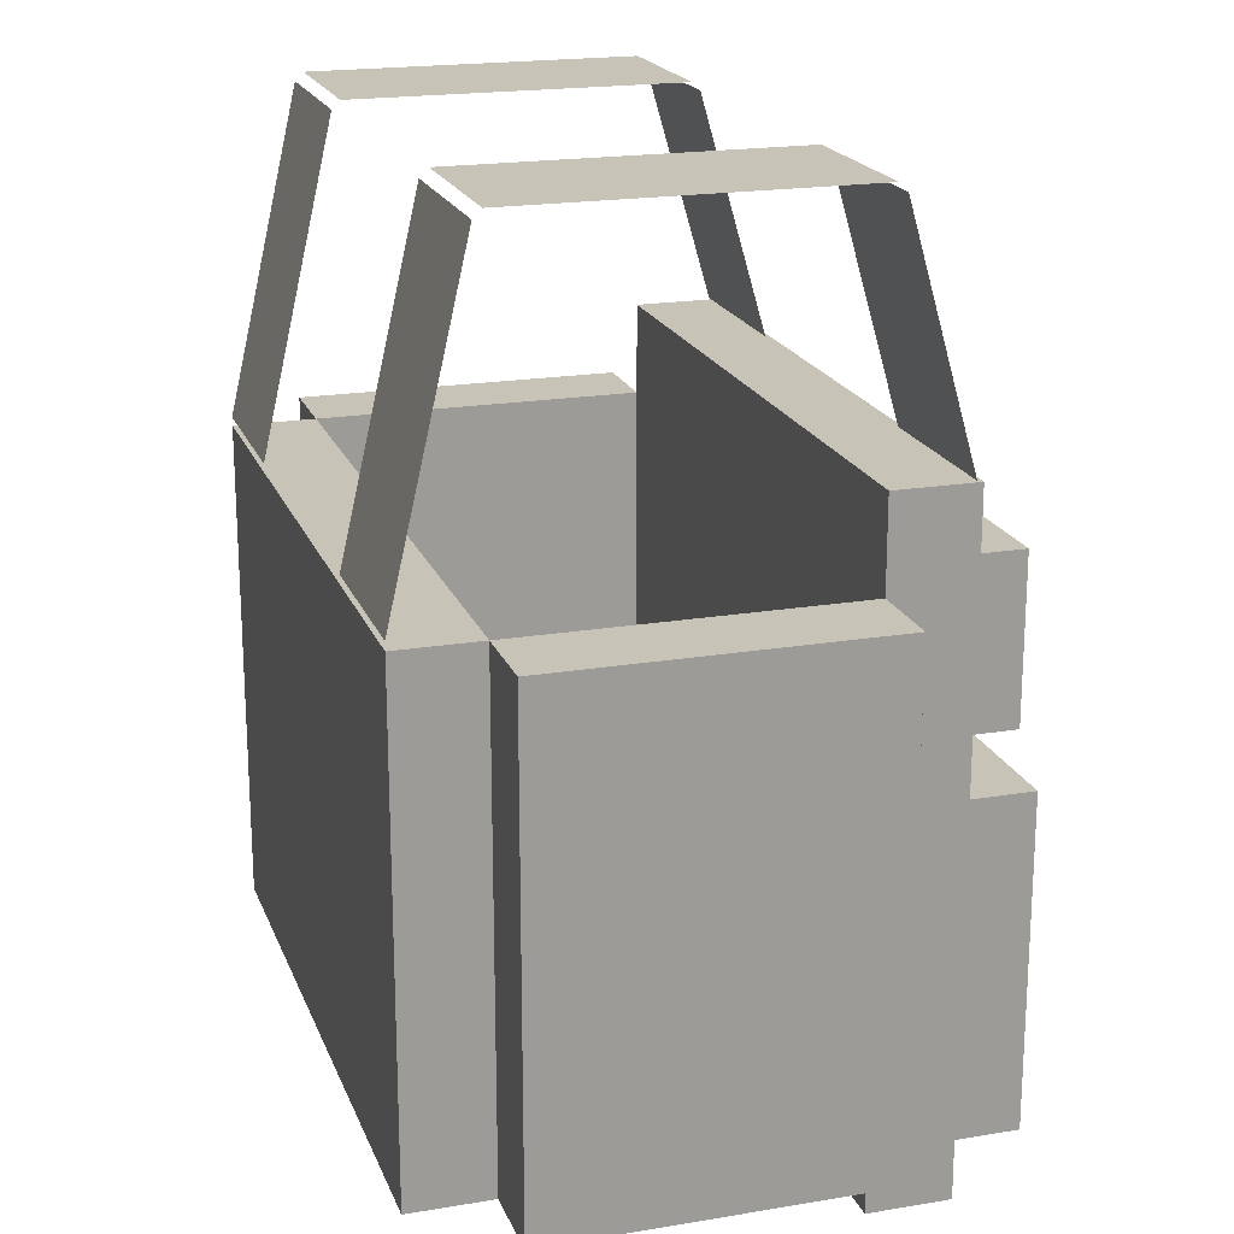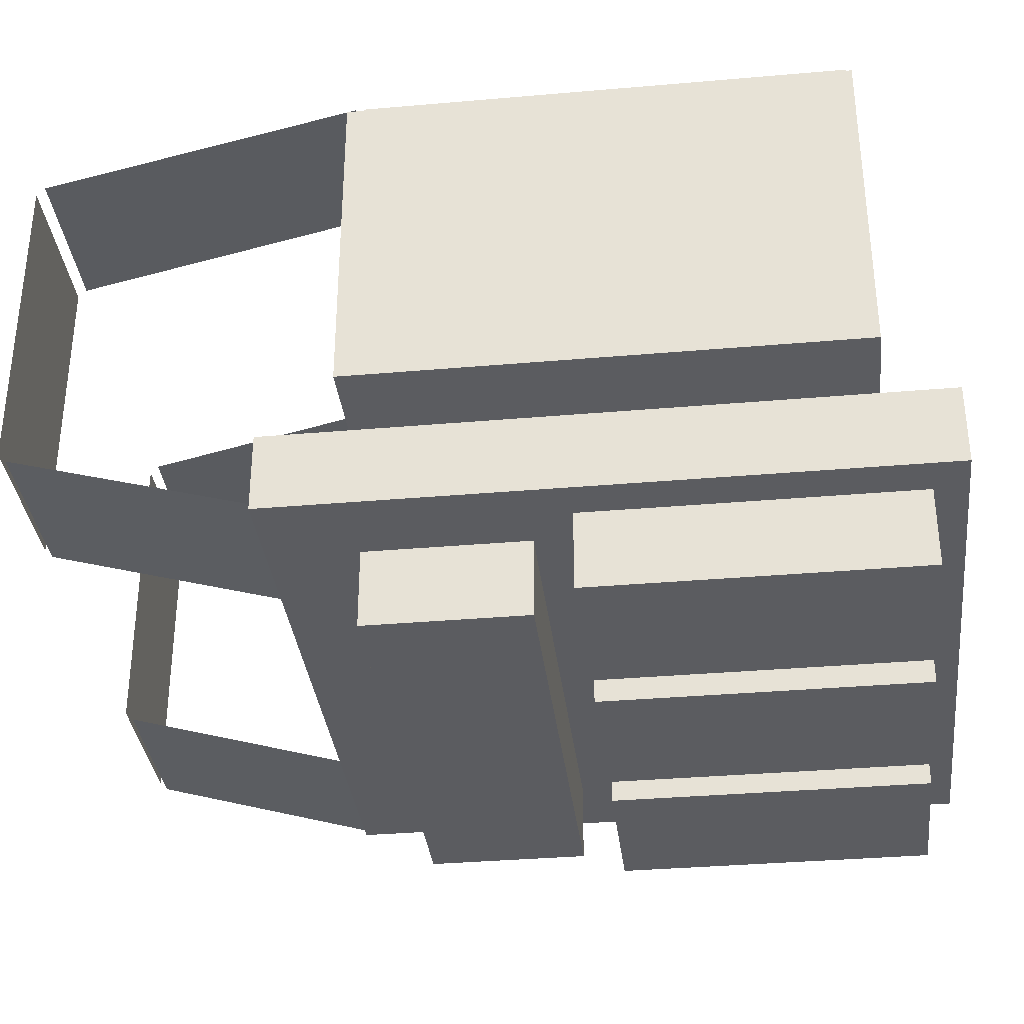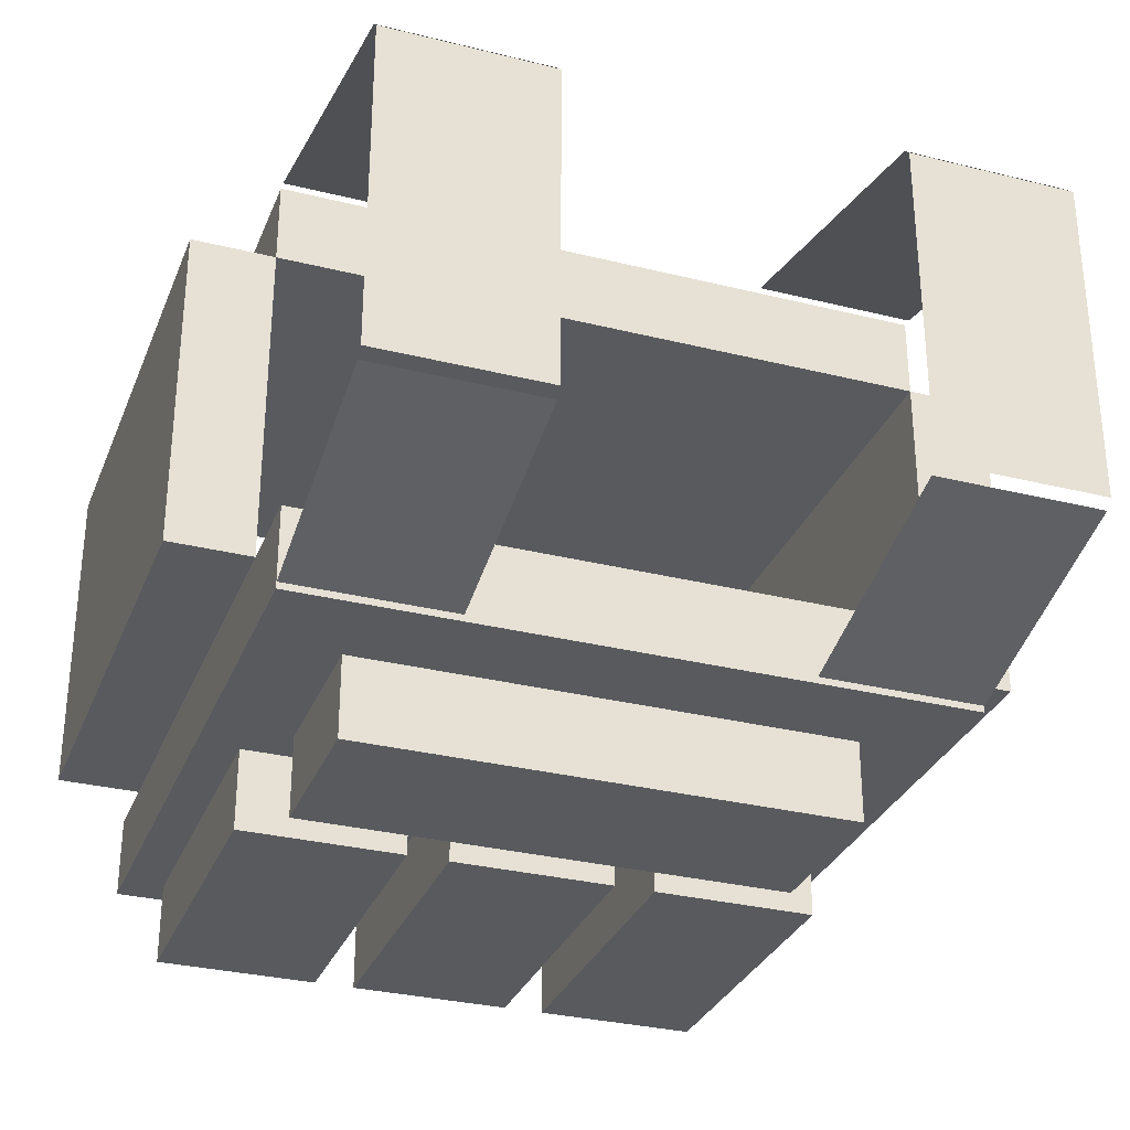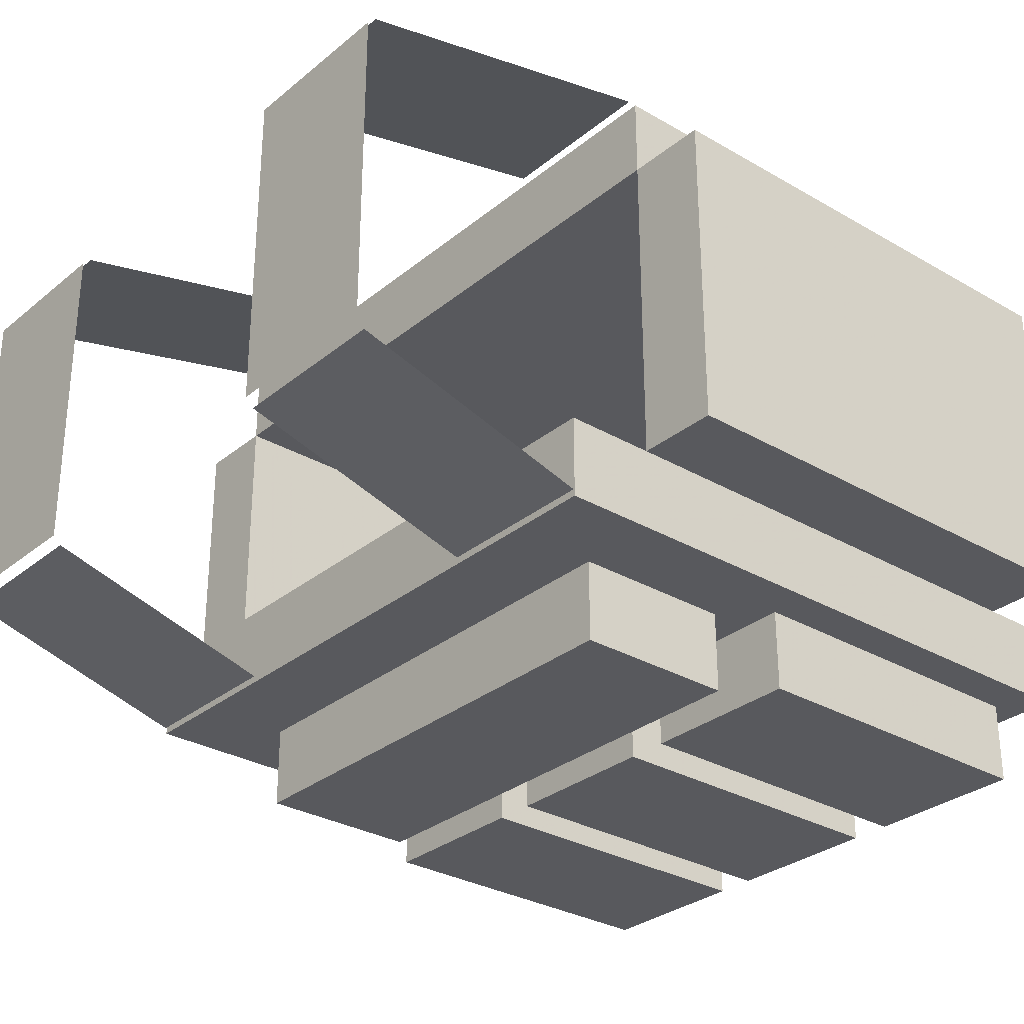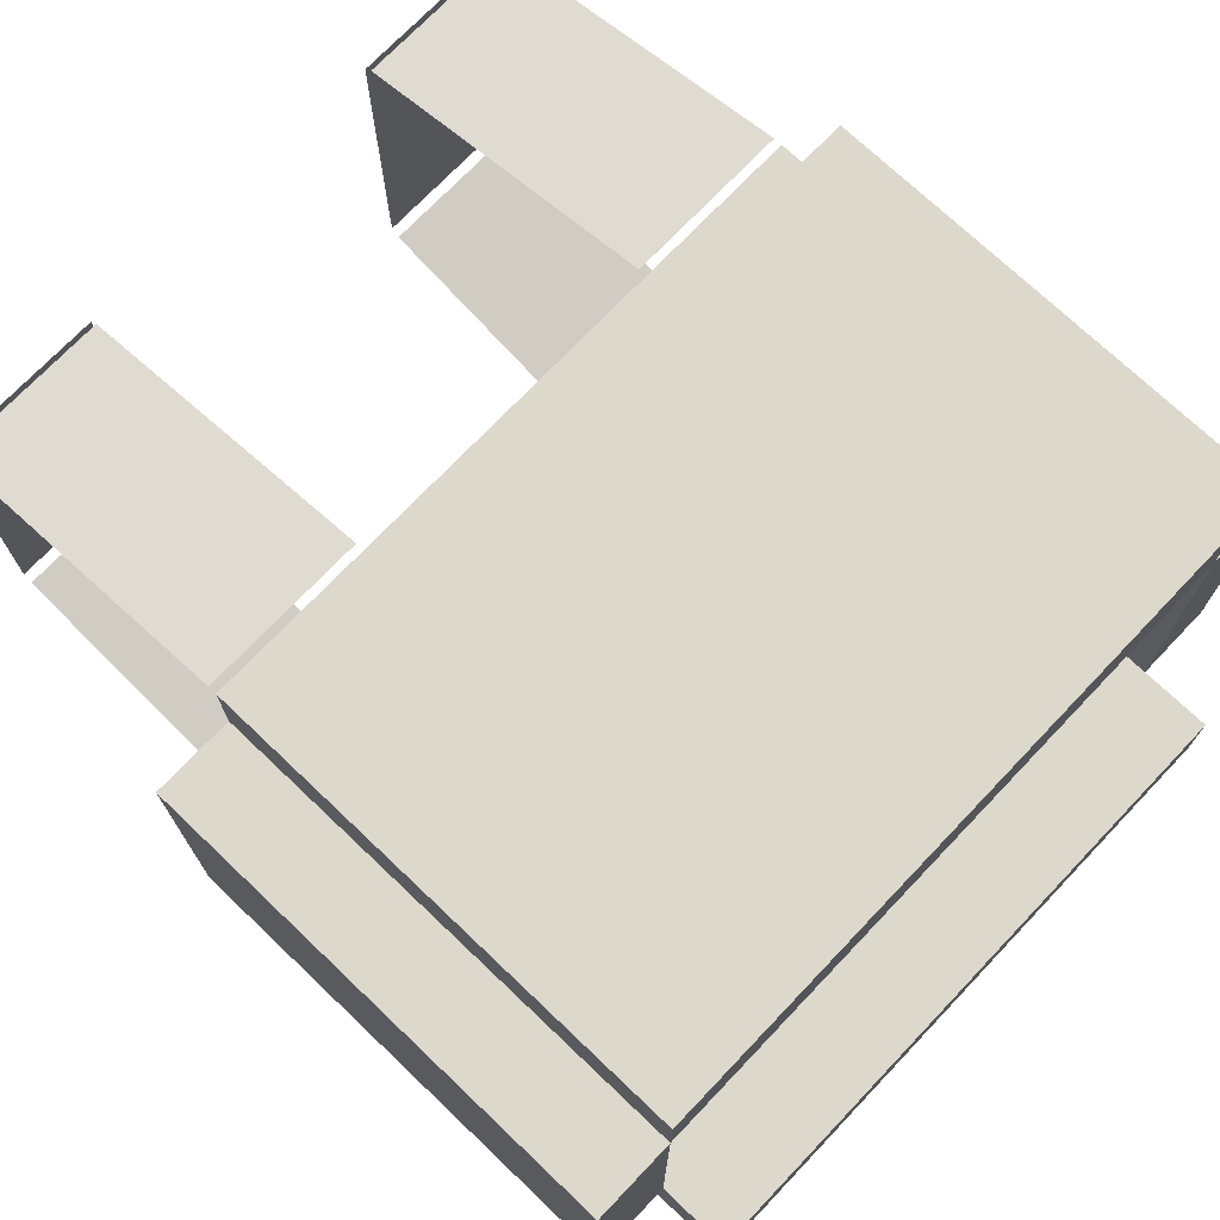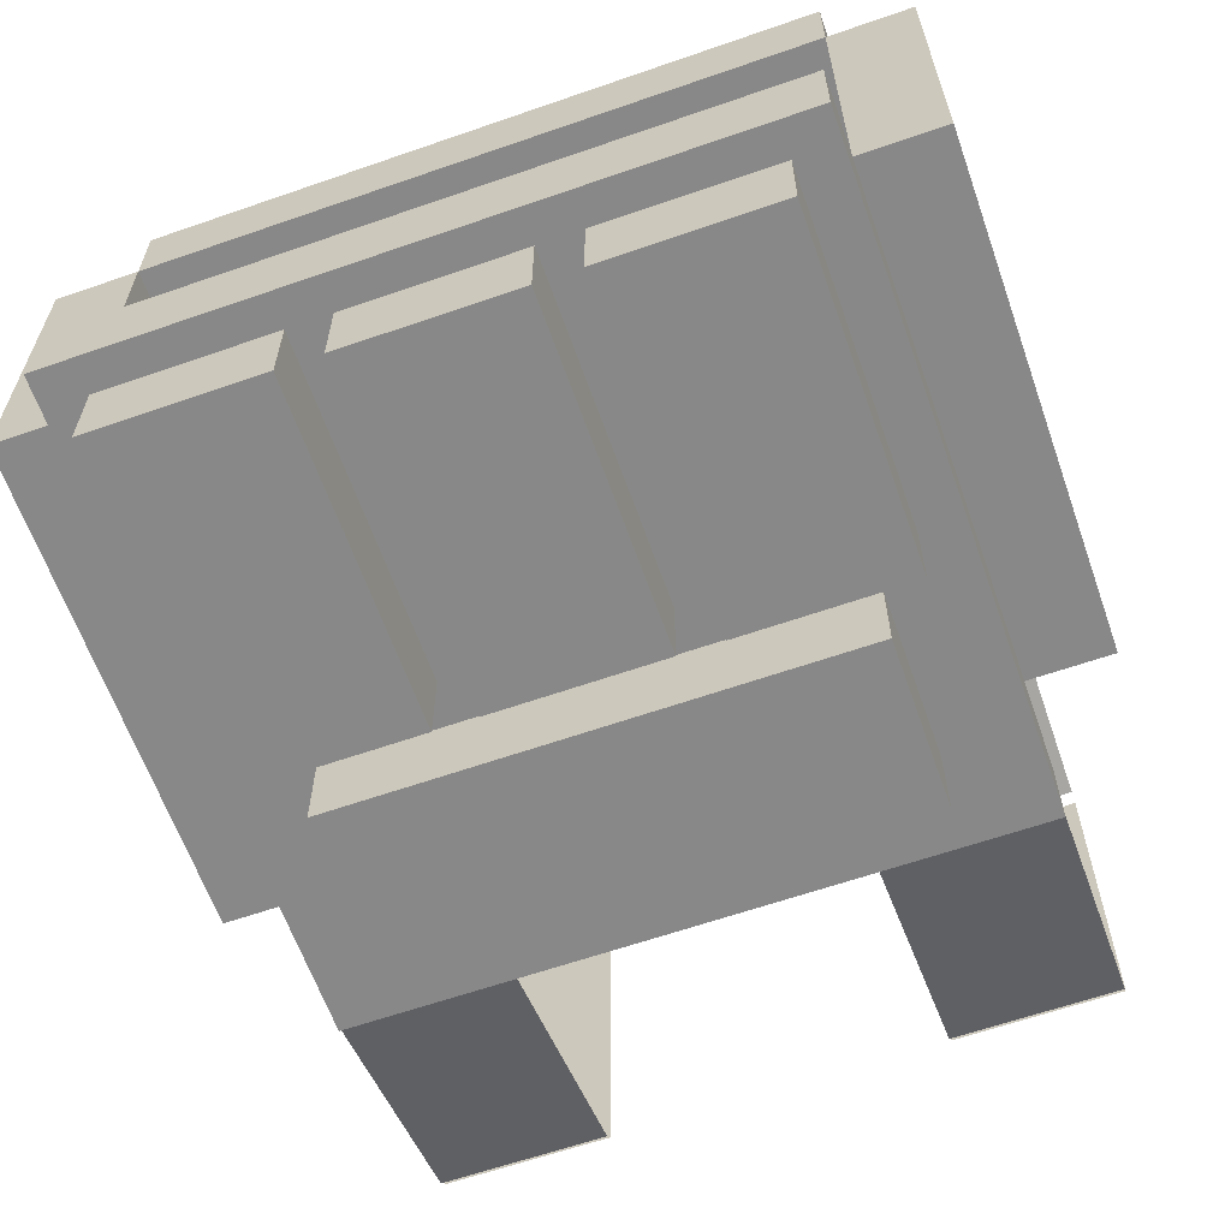
<metadata>
{"format":"obj","ext":"obj","renderer":"f3d","projection":"perspective","resolution":1024,"background":"white","views":[{"elev":19.7,"azim":72.7,"up":"+Y"},{"elev":-34.6,"azim":-83.3,"up":"+Z"},{"elev":-31.0,"azim":160.4,"up":"+Z"},{"elev":-30.1,"azim":-130.3,"up":"+Z"},{"elev":72.7,"azim":-46.4,"up":"+Z"},{"elev":-62.7,"azim":19.4,"up":"+Z"}]}
</metadata>
<code>
o Shape1
v -0.125 1.282 -0.05793
v -0.25 1.282 -0.05793
v -0.25 1.462 -0.00625
v -0.125 1.462 -0.00625
f 1 2 3 4
f 2 1 4 3
o Shape2
v 0.25 1.282 -0.05793
v 0.125 1.282 -0.05793
v 0.125 1.462 -0.00625
v 0.25 1.462 -0.00625
f 5 6 7 8
f 6 5 8 7
o Shape3
v 0.25 0.7812 -0.0625
v -0.25 0.7812 -0.0625
v -0.25 1.281 -0.0625
v 0.25 1.281 -0.0625
v -0.25 0.7812 0
v 0.25 0.7812 0
v 0.25 1.281 0
v -0.25 1.281 0
f 9 10 11 12
f 13 14 15 16
f 12 11 16 15
f 14 13 10 9
f 14 9 12 15
f 10 13 16 11
o Shape4
v 0.3125 0.8375 0
v 0.25 0.8375 0
v 0.25 1.212 0
v 0.3125 1.212 0
v 0.25 0.8375 0.25
v 0.3125 0.8375 0.25
v 0.3125 1.212 0.25
v 0.25 1.212 0.25
f 17 18 19 20
f 21 22 23 24
f 20 19 24 23
f 22 21 18 17
f 22 17 20 23
f 18 21 24 19
o Shape5
v -0.25 0.8375 0
v -0.3125 0.8375 0
v -0.3125 1.212 0
v -0.25 1.212 0
v -0.3125 0.8375 0.25
v -0.25 0.8375 0.25
v -0.25 1.212 0.25
v -0.3125 1.212 0.25
f 25 26 27 28
f 29 30 31 32
f 28 27 32 31
f 30 29 26 25
f 30 25 28 31
f 26 29 32 27
o Shape6
v 0.25 0.8375 0.25
v -0.25 0.8375 0.25
v -0.25 1.212 0.25
v 0.25 1.212 0.25
v -0.25 0.8375 0.3125
v 0.25 0.8375 0.3125
v 0.25 1.212 0.3125
v -0.25 1.212 0.3125
f 33 34 35 36
f 37 38 39 40
f 36 35 40 39
f 38 37 34 33
f 38 33 36 39
f 34 37 40 35
o Shape7
v 0.25 1.469 0
v 0.125 1.469 0
v 0.125 1.469 0.25
v 0.25 1.469 0.25
f 41 42 43 44
f 44 43 42 41
o Shape8
v -0.125 1.469 0
v -0.25 1.469 0
v -0.25 1.469 0.25
v -0.125 1.469 0.25
f 45 46 47 48
f 48 47 46 45
o Shape9
v -0.125 1.219 0.3125
v -0.25 1.219 0.3125
v -0.25 1.462 0.2562
v -0.125 1.462 0.2562
f 49 50 51 52
f 50 49 52 51
o Shape10
v 0.25 1.219 0.3125
v 0.125 1.219 0.3125
v 0.125 1.462 0.2562
v 0.25 1.462 0.2562
f 53 54 55 56
f 54 53 56 55
o Shape11
v 0.2188 0.8063 -0.125
v 0.09375 0.8063 -0.125
v 0.09375 1.056 -0.125
v 0.2188 1.056 -0.125
v 0.09375 0.8063 -0.0625
v 0.2188 0.8063 -0.0625
v 0.2188 1.056 -0.0625
v 0.09375 1.056 -0.0625
f 57 58 59 60
f 61 62 63 64
f 60 59 64 63
f 62 61 58 57
f 62 57 60 63
f 58 61 64 59
o Shape12
v 0.0625 0.8063 -0.125
v -0.0625 0.8063 -0.125
v -0.0625 1.056 -0.125
v 0.0625 1.056 -0.125
v -0.0625 0.8063 -0.0625
v 0.0625 0.8063 -0.0625
v 0.0625 1.056 -0.0625
v -0.0625 1.056 -0.0625
f 65 66 67 68
f 69 70 71 72
f 68 67 72 71
f 70 69 66 65
f 70 65 68 71
f 66 69 72 67
o Shape13
v -0.09375 0.8063 -0.125
v -0.2188 0.8063 -0.125
v -0.2188 1.056 -0.125
v -0.09375 1.056 -0.125
v -0.2188 0.8063 -0.0625
v -0.09375 0.8063 -0.0625
v -0.09375 1.056 -0.0625
v -0.2188 1.056 -0.0625
f 73 74 75 76
f 77 78 79 80
f 76 75 80 79
f 78 77 74 73
f 78 73 76 79
f 74 77 80 75
o Shape14
v 0.1875 1.087 -0.125
v -0.1875 1.087 -0.125
v -0.1875 1.212 -0.125
v 0.1875 1.212 -0.125
v -0.1875 1.087 -0.0625
v 0.1875 1.087 -0.0625
v 0.1875 1.212 -0.0625
v -0.1875 1.212 -0.0625
f 81 82 83 84
f 85 86 87 88
f 84 83 88 87
f 86 85 82 81
f 86 81 84 87
f 82 85 88 83

</code>
